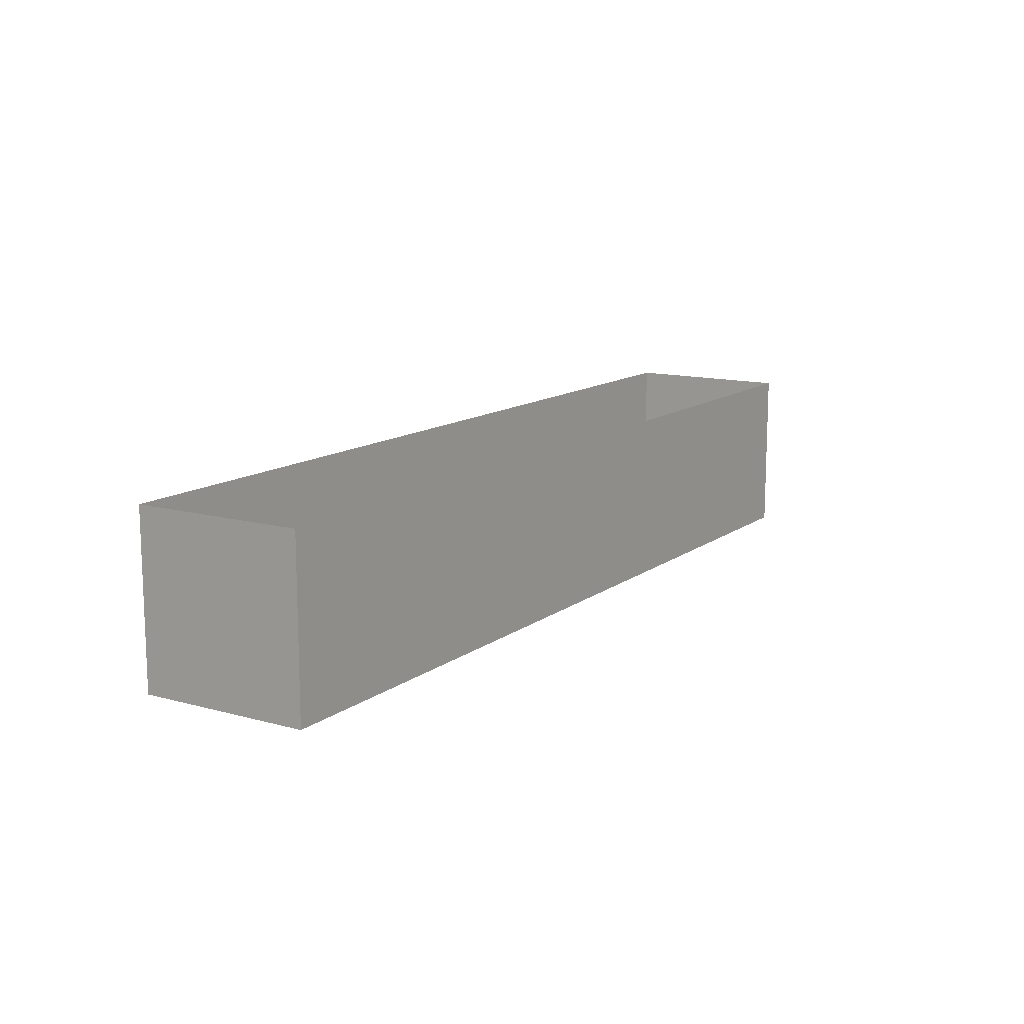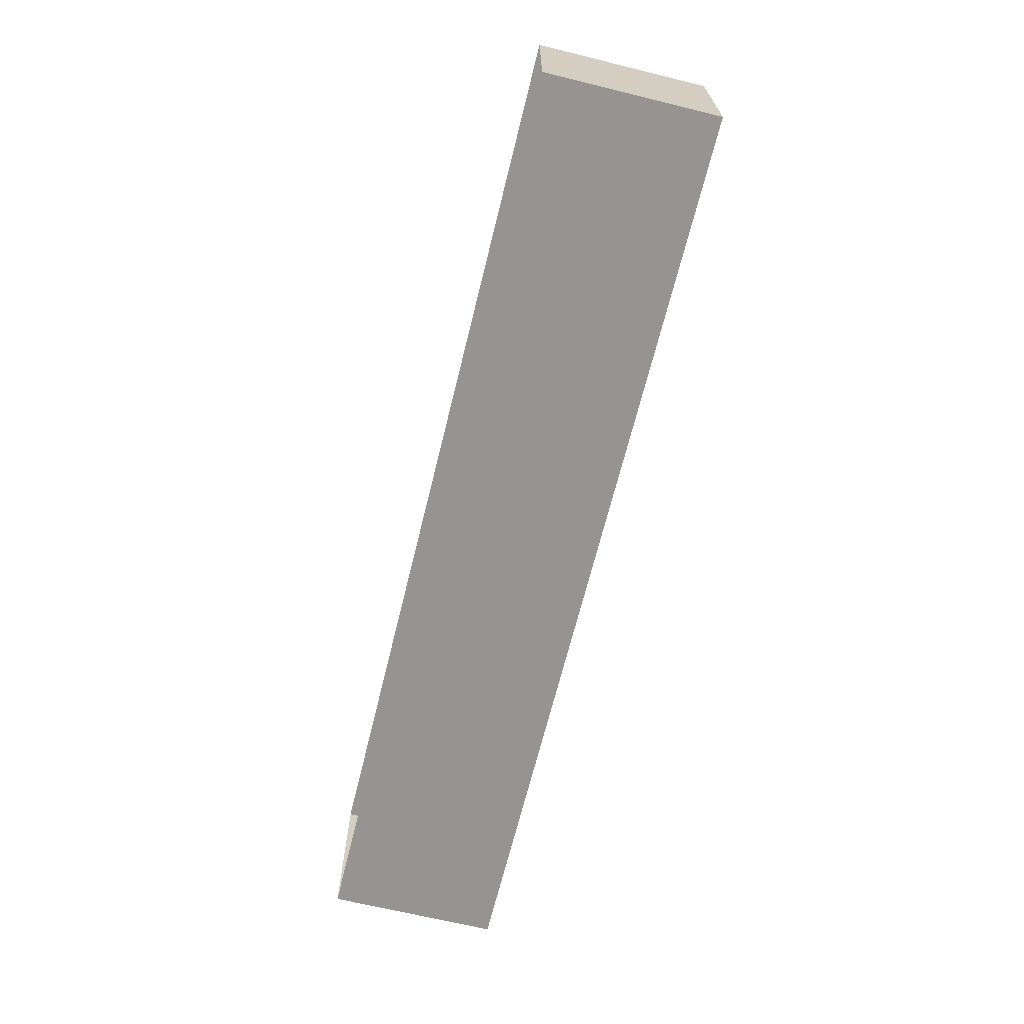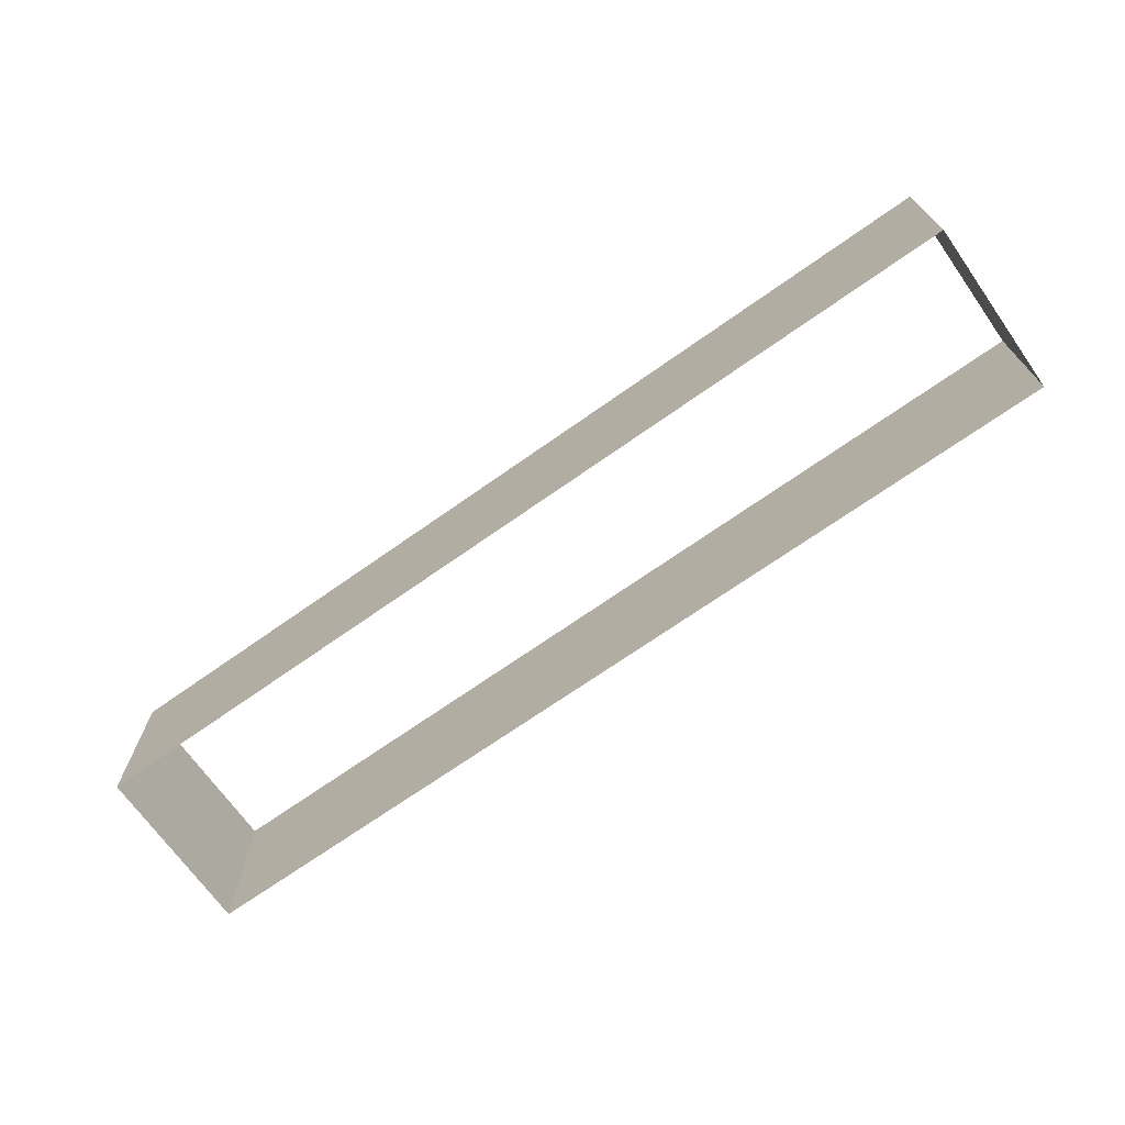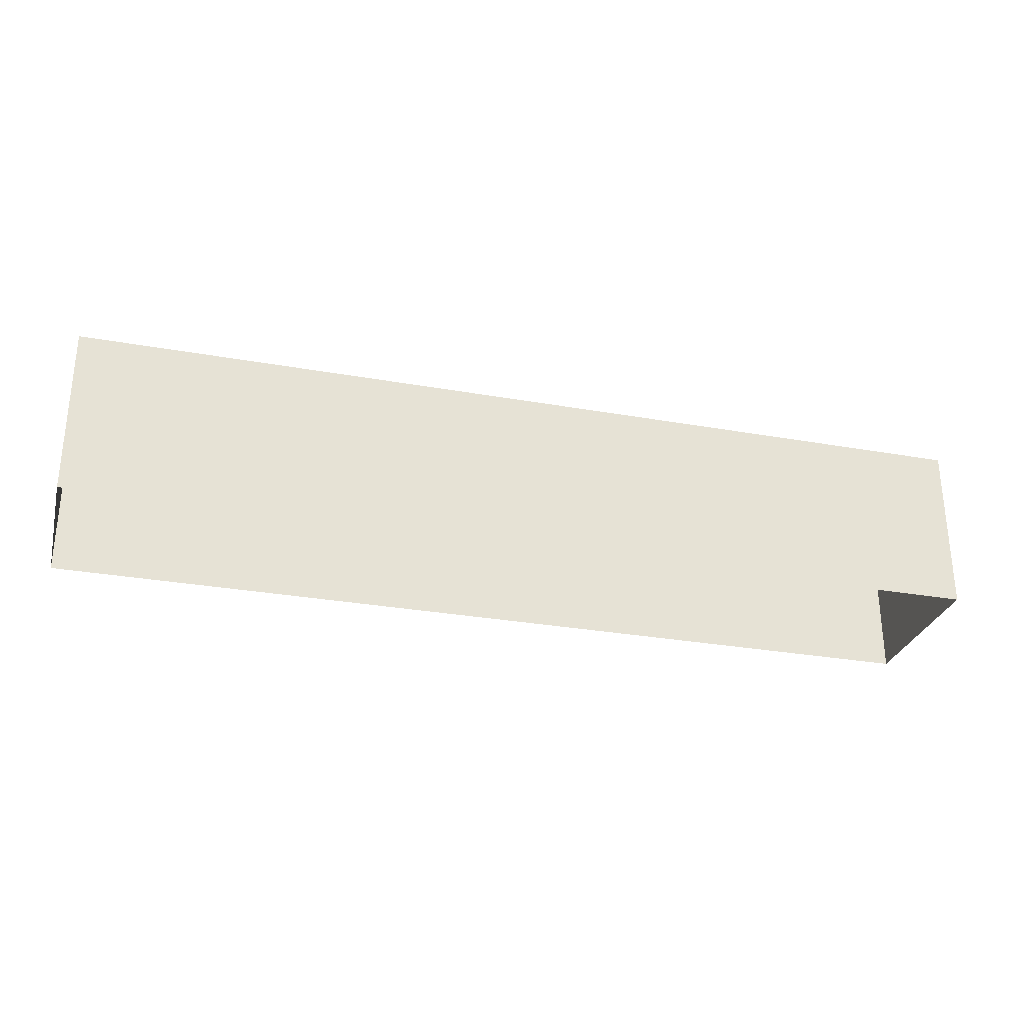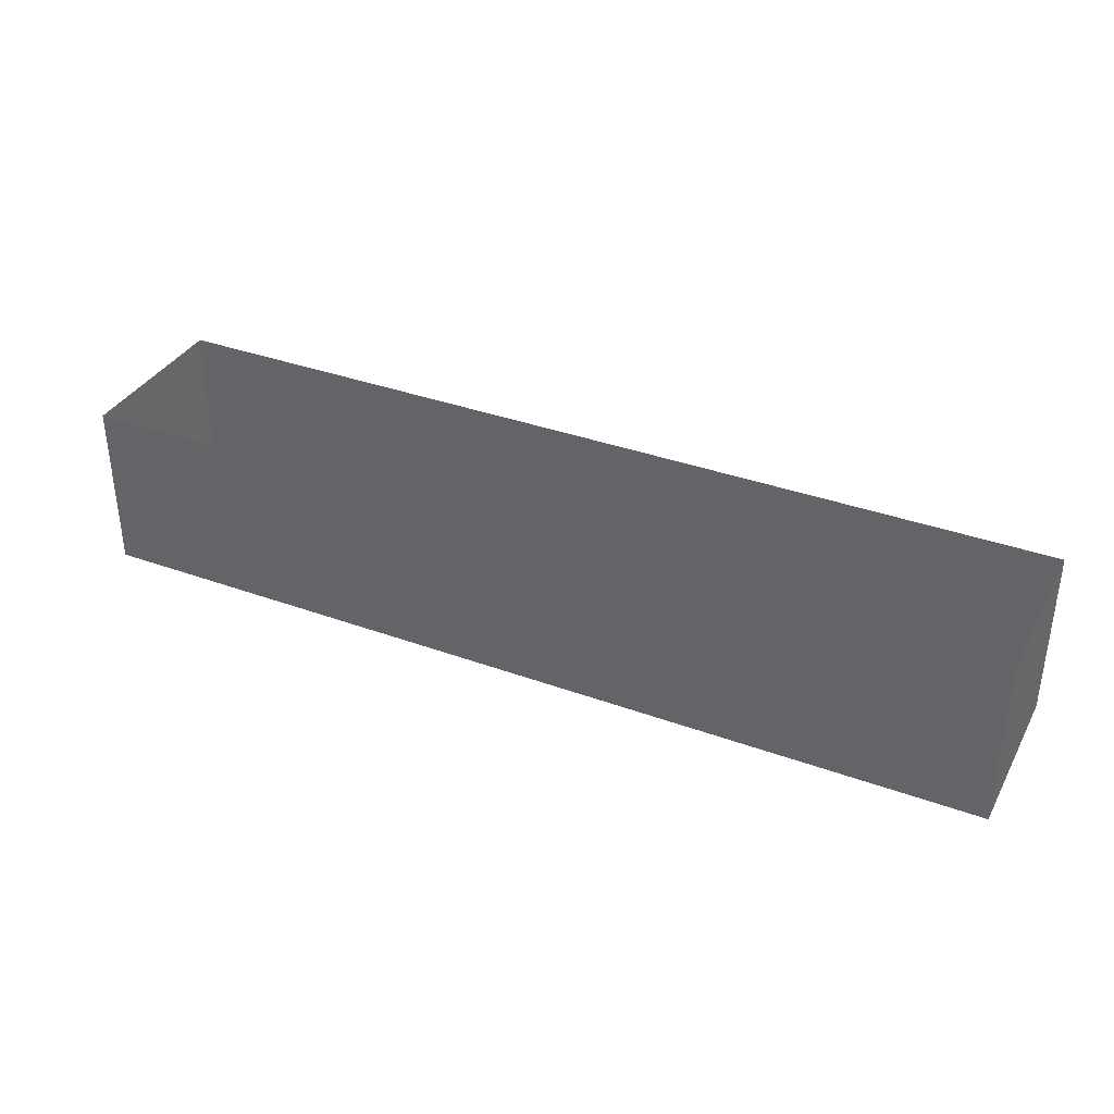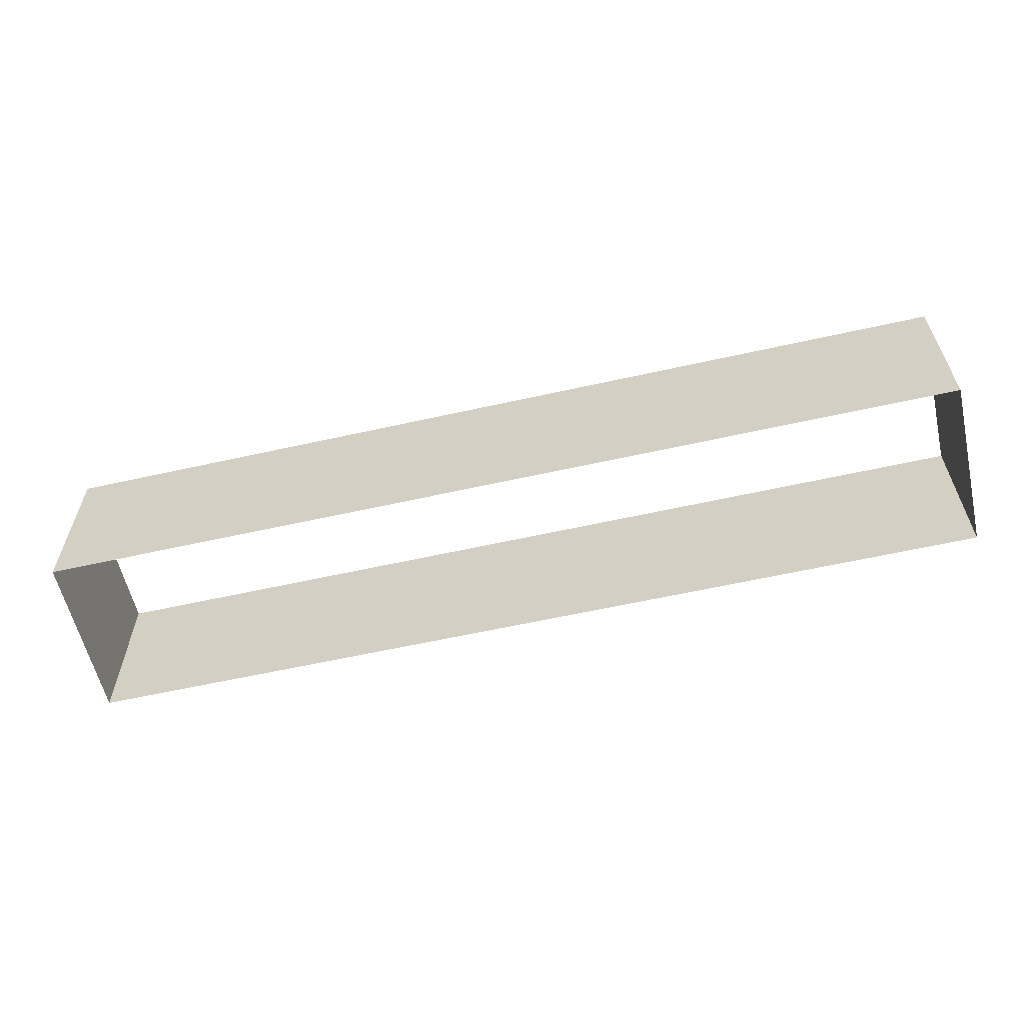
<metadata>
{"format":"obj","ext":"obj","renderer":"f3d","projection":"perspective","resolution":1024,"background":"white","views":[{"elev":12.8,"azim":-57.8,"up":"+Y"},{"elev":-67.1,"azim":-103.8,"up":"+Z"},{"elev":-69.7,"azim":-144.7,"up":"+Y"},{"elev":-29.1,"azim":-14.9,"up":"+Y"},{"elev":35.8,"azim":-154.4,"up":"+Y"},{"elev":-59.3,"azim":13.0,"up":"+Y"}]}
</metadata>
<code>
o Box011
v -878.6 -0.00017 1041
v -345.4 98.42 1041
v -878.6 98.42 1041
v -345.4 -0.00017 1041
v -345.4 98.42 942.4
v -345.4 -0.000154 942.4
v -878.6 98.42 942.4
v -878.6 -0.000154 942.4
f 1 2 3
f 4 5 2
f 6 7 5
f 8 3 7
f 1 4 2
f 4 6 5
f 6 8 7
f 8 1 3

</code>
